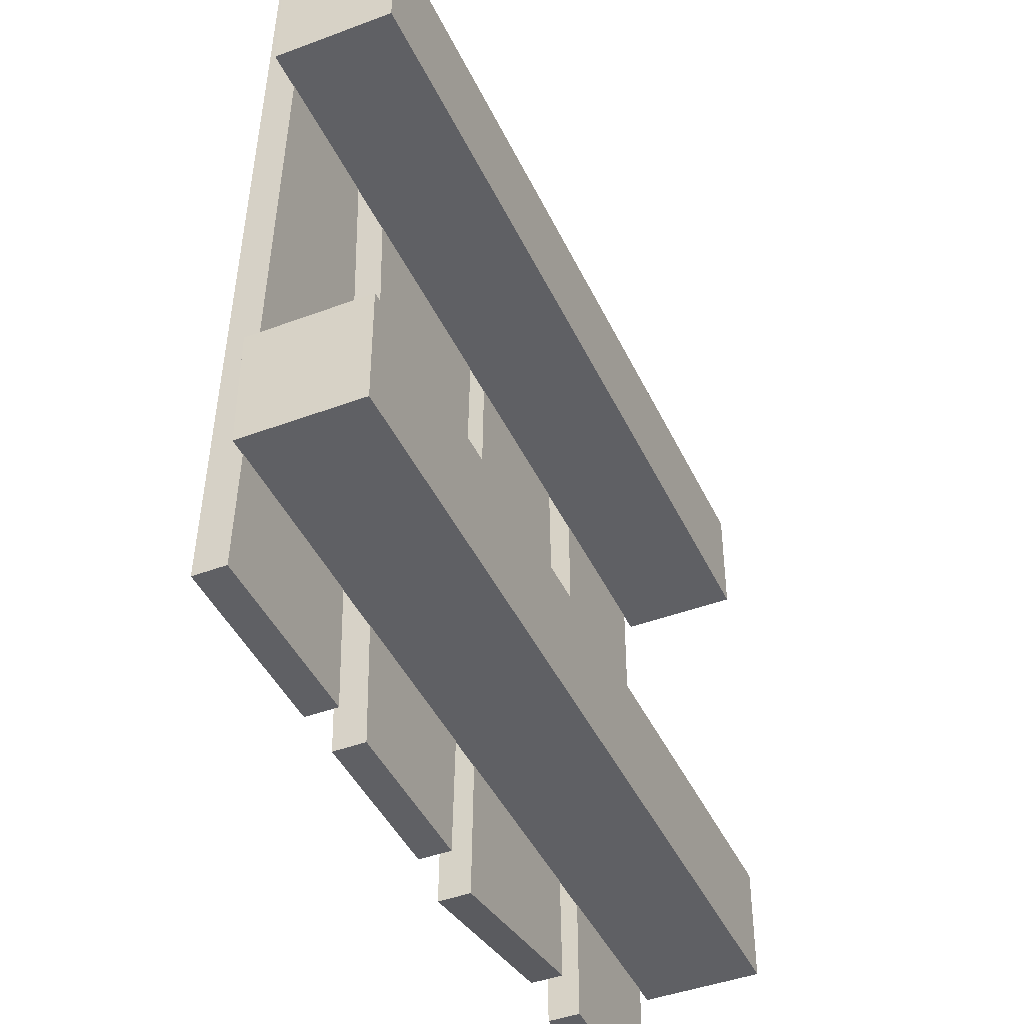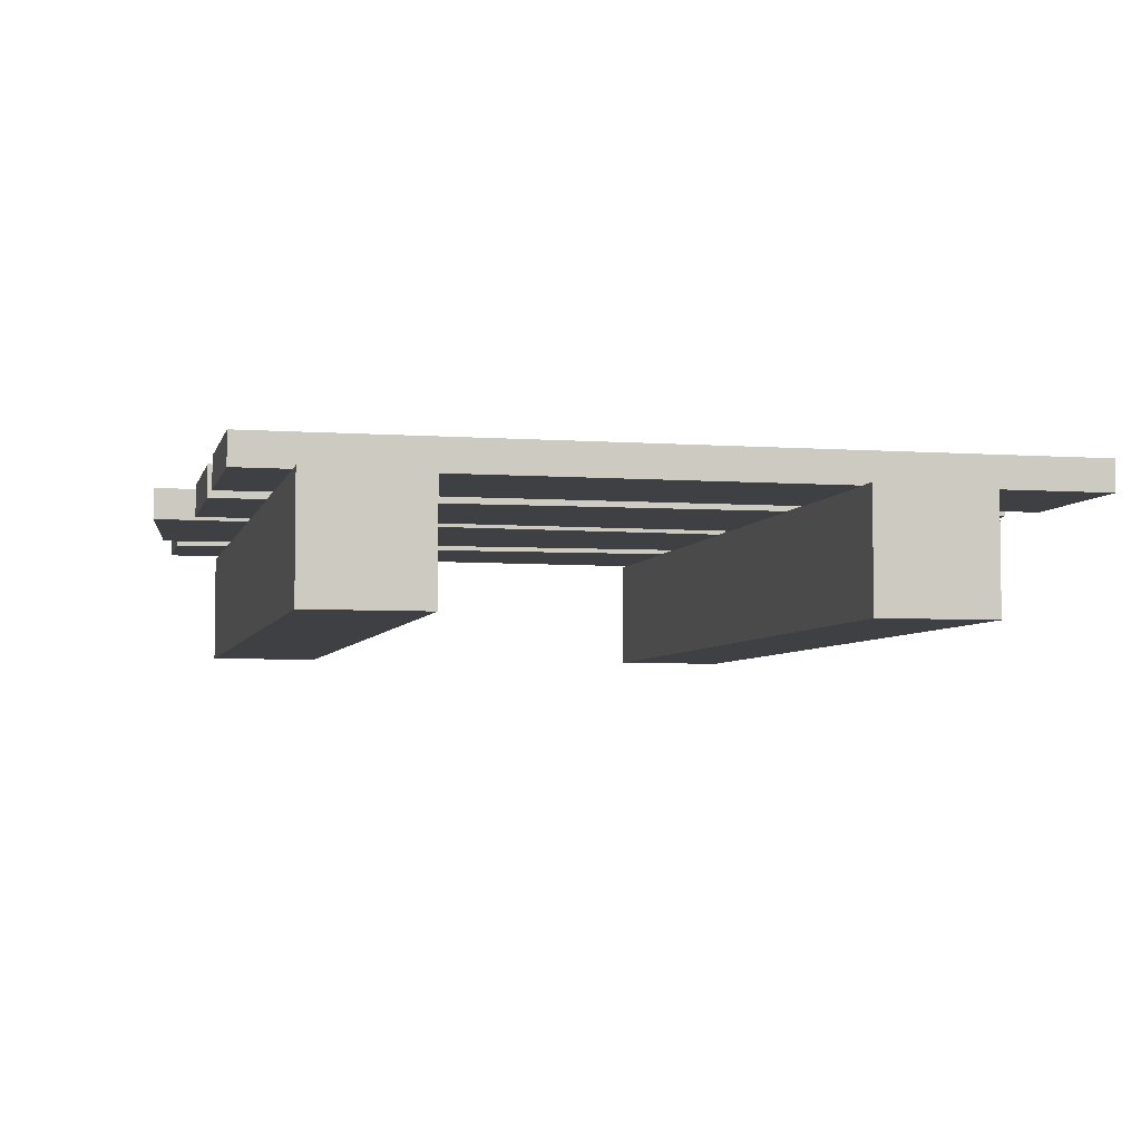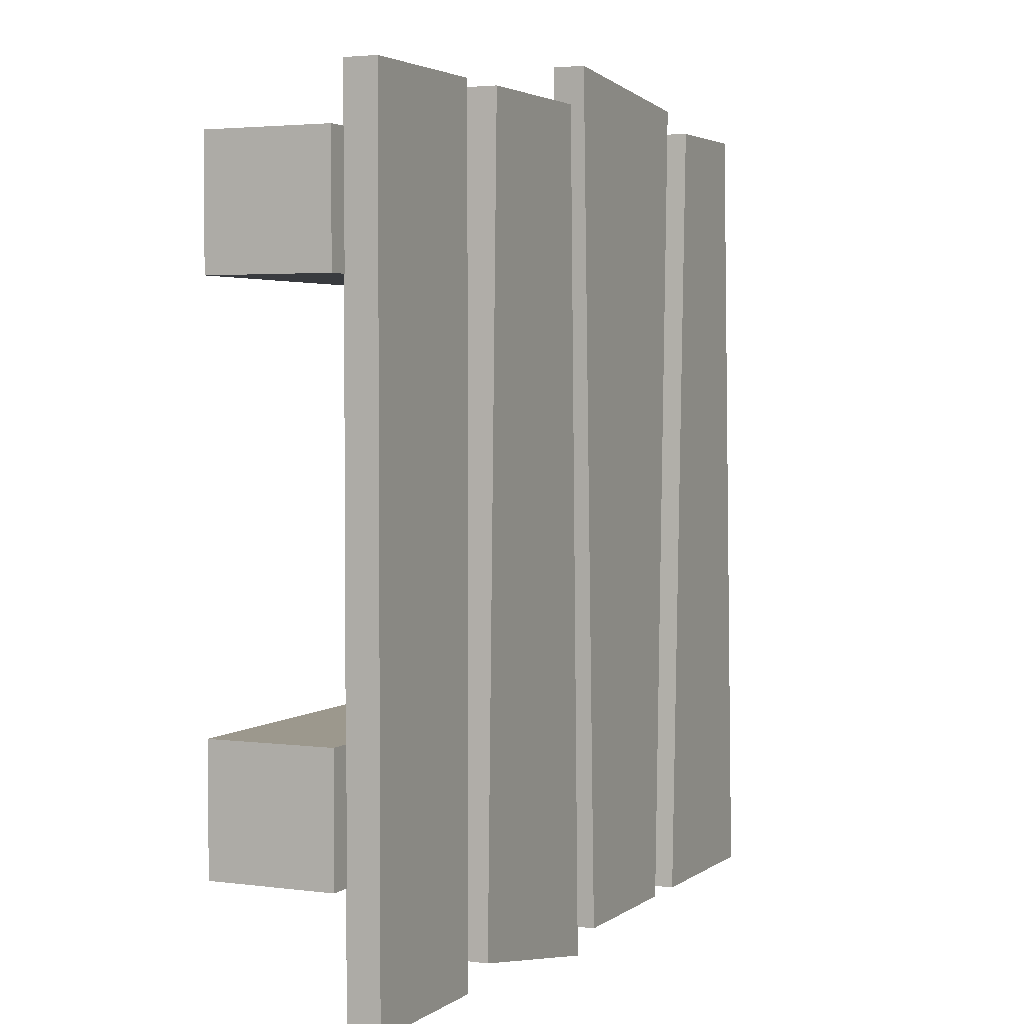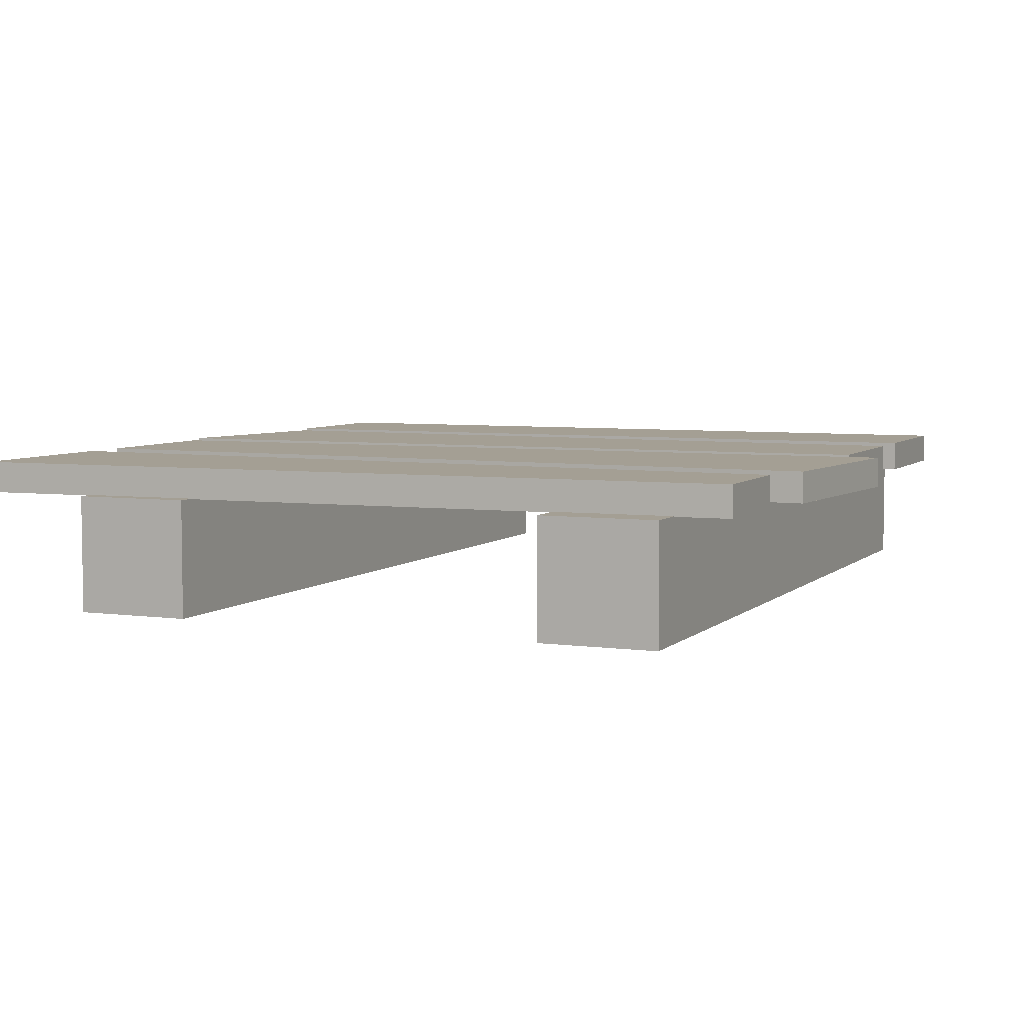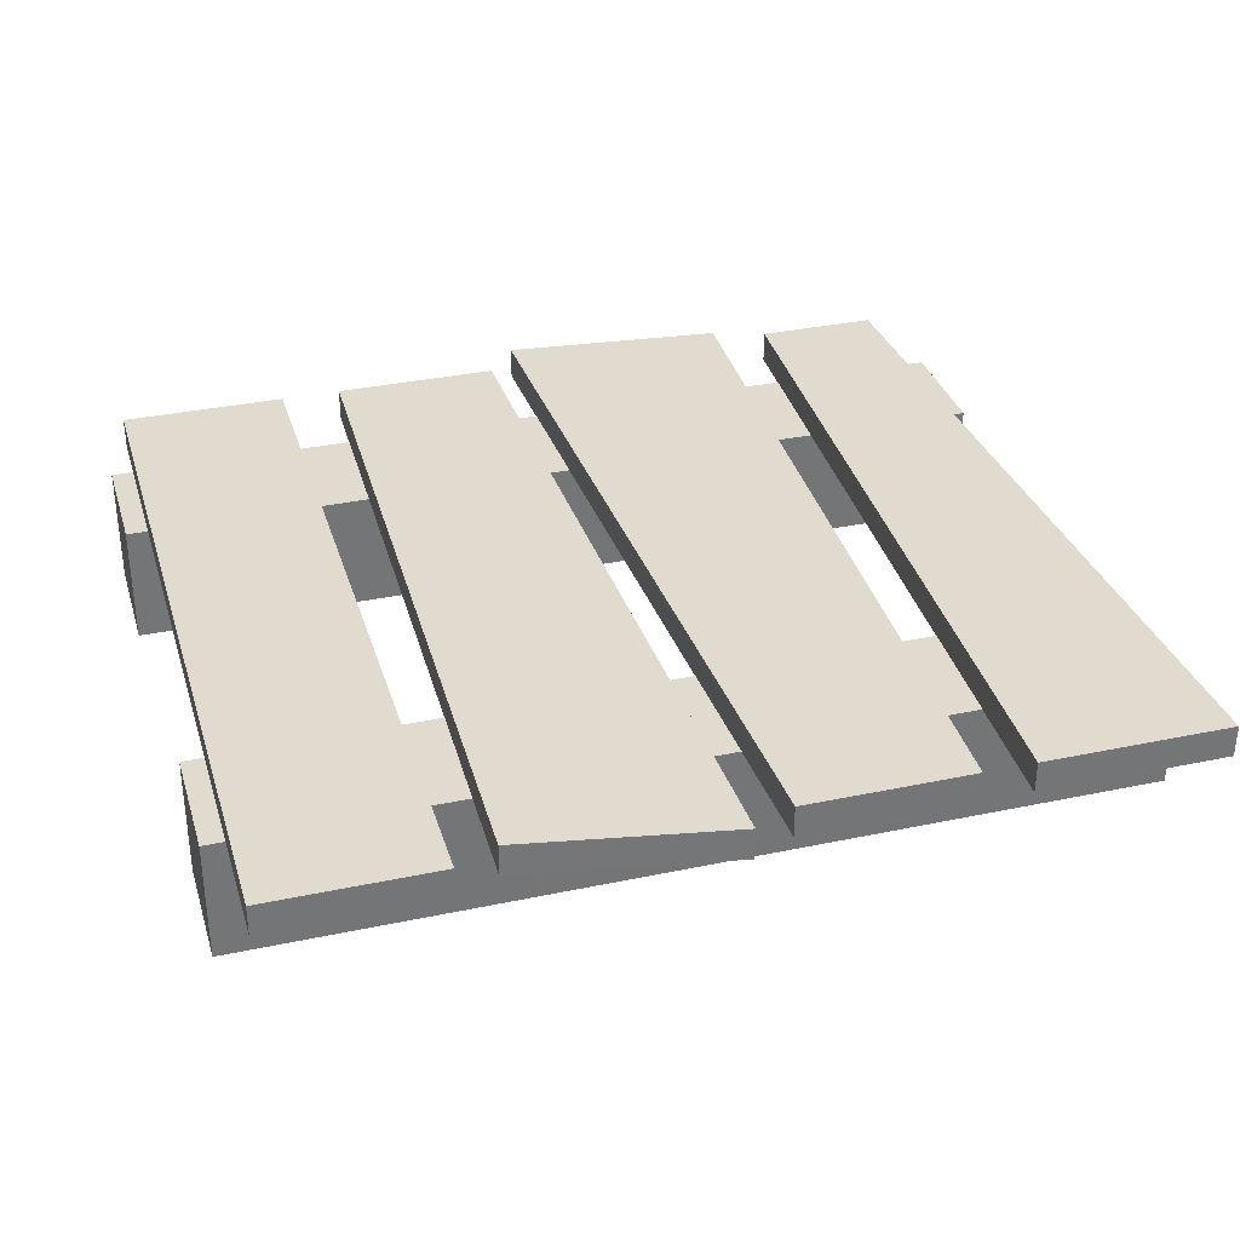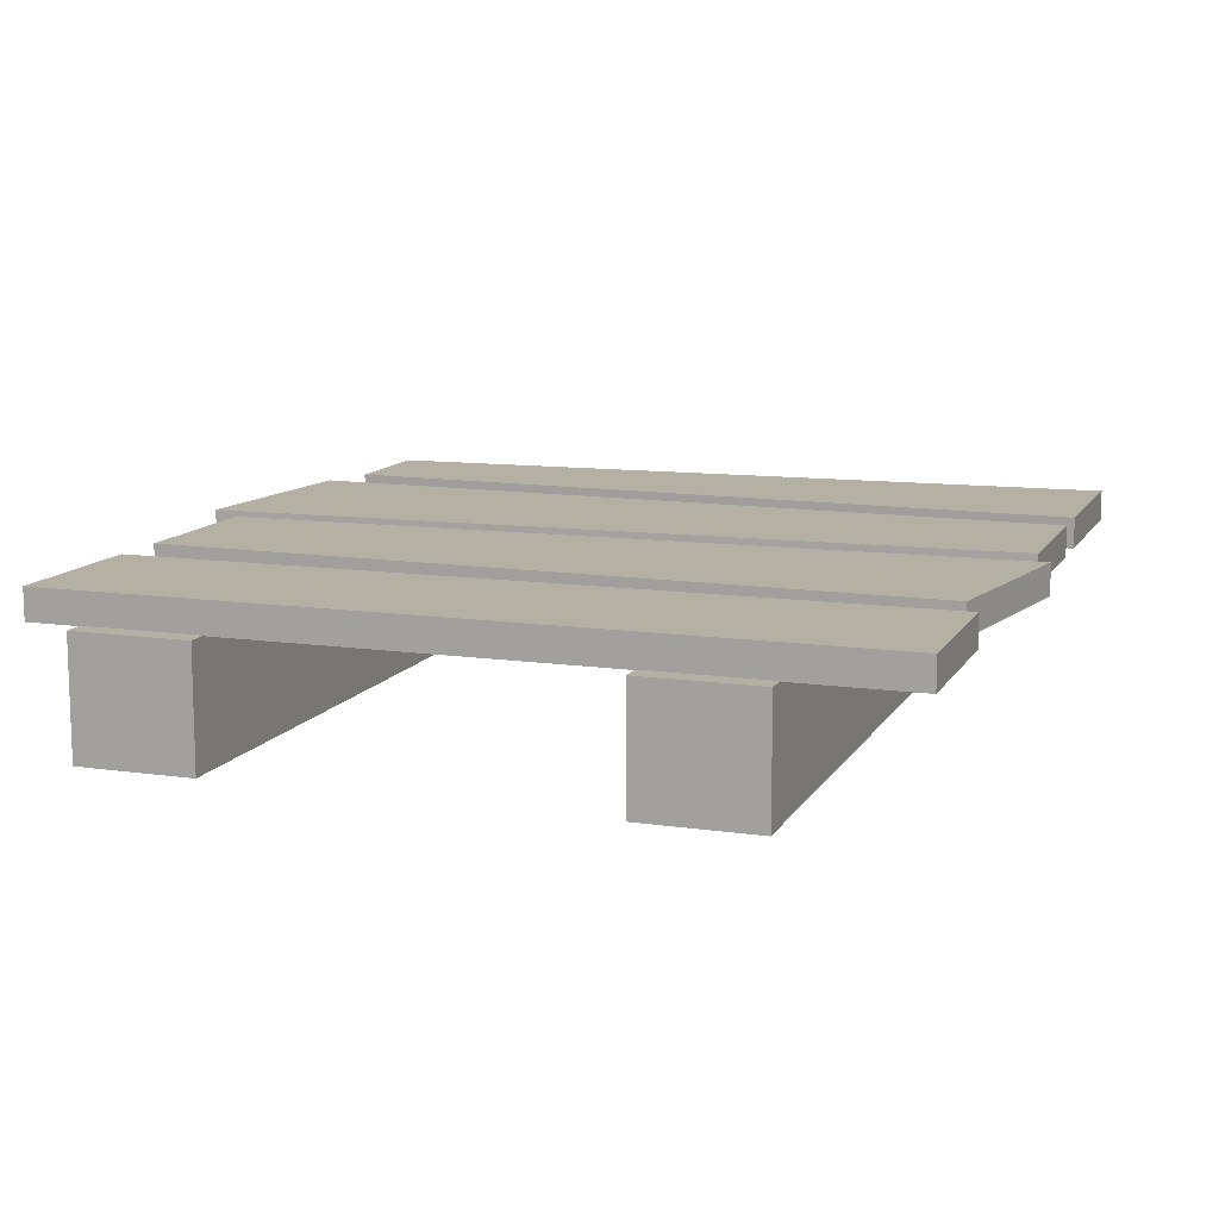
<metadata>
{"format":"obj","ext":"obj","renderer":"f3d","projection":"perspective","resolution":1024,"background":"white","views":[{"elev":-43.5,"azim":-66.1,"up":"+Z"},{"elev":-4.9,"azim":77.0,"up":"+Y"},{"elev":3.1,"azim":114.8,"up":"+Z"},{"elev":5.5,"azim":-66.7,"up":"+Y"},{"elev":33.7,"azim":163.9,"up":"+Y"},{"elev":11.6,"azim":109.4,"up":"+Y"}]}
</metadata>
<code>
v -1.158 0.003422 0.5932
v 1.158 0.003422 0.5932
v 1.158 0.3168 0.5932
v -1.158 0.3168 0.5932
v 1.158 0.003422 0.5932
v 1.158 0.003422 0.9066
v 1.158 0.3168 0.9066
v 1.158 0.3168 0.5932
v 1.158 0.003422 0.9066
v -1.158 0.003422 0.9066
v -1.158 0.3168 0.9066
v 1.158 0.3168 0.9066
v -1.158 0.003422 0.9066
v -1.158 0.003422 0.5932
v -1.158 0.3168 0.5932
v -1.158 0.3168 0.9066
v -1.158 0.3168 0.5932
v 1.158 0.3168 0.5932
v 1.158 0.3168 0.9066
v -1.158 0.3168 0.9066
v -1.158 0.003422 0.9066
v 1.158 0.003422 0.9066
v 1.158 0.003422 0.5932
v -1.158 0.003422 0.5932
v -0.6415 0.3981 -1.051
v -0.7267 0.3981 1.051
v -1.043 0.3981 1.051
v -1.129 0.3981 -1.051
v -0.7267 0.3981 1.051
v -0.7267 0.3153 1.051
v -1.043 0.3153 1.051
v -1.043 0.3981 1.051
v -0.7267 0.3153 1.051
v -0.6415 0.3153 -1.051
v -1.129 0.3153 -1.051
v -1.043 0.3153 1.051
v -0.6415 0.3153 -1.051
v -0.6415 0.3981 -1.051
v -1.129 0.3981 -1.051
v -1.129 0.3153 -1.051
v -1.129 0.3981 -1.051
v -1.043 0.3981 1.051
v -1.043 0.3153 1.051
v -1.129 0.3153 -1.051
v -0.6415 0.3153 -1.051
v -0.7267 0.3153 1.051
v -0.7267 0.3981 1.051
v -0.6415 0.3981 -1.051
v -0.07854 0.3981 -1.051
v -0.003395 0.3981 1.156
v -0.5866 0.3981 1.098
v -0.5115 0.3981 -1.051
v -0.003395 0.3981 1.156
v -0.003395 0.3153 1.156
v -0.5866 0.3153 1.098
v -0.5866 0.3981 1.098
v -0.003395 0.3153 1.156
v -0.07854 0.3153 -1.051
v -0.5115 0.3153 -1.051
v -0.5866 0.3153 1.098
v -0.07854 0.3153 -1.051
v -0.07854 0.3981 -1.051
v -0.5115 0.3981 -1.051
v -0.5115 0.3153 -1.051
v -0.5115 0.3981 -1.051
v -0.5866 0.3981 1.098
v -0.5866 0.3153 1.098
v -0.5115 0.3153 -1.051
v -0.07854 0.3153 -1.051
v -0.003395 0.3153 1.156
v -0.003395 0.3981 1.156
v -0.07854 0.3981 -1.051
v 0.5629 0.3981 -1.003
v 0.5115 0.3981 1.051
v 0.07854 0.3981 1.051
v 0.02707 0.3981 -1.099
v 0.5115 0.3981 1.051
v 0.5115 0.3153 1.051
v 0.07854 0.3153 1.051
v 0.07854 0.3981 1.051
v 0.5115 0.3153 1.051
v 0.5629 0.3153 -1.003
v 0.02707 0.3153 -1.099
v 0.07854 0.3153 1.051
v 0.5629 0.3153 -1.003
v 0.5629 0.3981 -1.003
v 0.02707 0.3981 -1.099
v 0.02707 0.3153 -1.099
v 0.02707 0.3981 -1.099
v 0.07854 0.3981 1.051
v 0.07854 0.3153 1.051
v 0.02707 0.3153 -1.099
v 0.5629 0.3153 -1.003
v 0.5115 0.3153 1.051
v 0.5115 0.3981 1.051
v 0.5629 0.3981 -1.003
v 1.101 0.3981 -1.051
v 1.101 0.3981 1.051
v 0.6685 0.3981 1.051
v 0.6685 0.3981 -1.051
v 1.101 0.3981 1.051
v 1.101 0.3153 1.051
v 0.6685 0.3153 1.051
v 0.6685 0.3981 1.051
v 1.101 0.3153 1.051
v 1.101 0.3153 -1.051
v 0.6685 0.3153 -1.051
v 0.6685 0.3153 1.051
v 1.101 0.3153 -1.051
v 1.101 0.3981 -1.051
v 0.6685 0.3981 -1.051
v 0.6685 0.3153 -1.051
v 0.6685 0.3981 -1.051
v 0.6685 0.3981 1.051
v 0.6685 0.3153 1.051
v 0.6685 0.3153 -1.051
v 1.101 0.3153 -1.051
v 1.101 0.3153 1.051
v 1.101 0.3981 1.051
v 1.101 0.3981 -1.051
v 1.158 0.003422 -0.416
v -1.158 0.003422 -0.416
v -1.158 0.3168 -0.416
v 1.158 0.3168 -0.416
v -1.158 0.003422 -0.416
v -1.158 0.003422 -0.7293
v -1.158 0.3168 -0.7293
v -1.158 0.3168 -0.416
v -1.158 0.003422 -0.7293
v 1.158 0.003422 -0.7293
v 1.158 0.3168 -0.7293
v -1.158 0.3168 -0.7293
v 1.158 0.003422 -0.7293
v 1.158 0.003422 -0.416
v 1.158 0.3168 -0.416
v 1.158 0.3168 -0.7293
v 1.158 0.3168 -0.416
v -1.158 0.3168 -0.416
v -1.158 0.3168 -0.7293
v 1.158 0.3168 -0.7293
v 1.158 0.003422 -0.7293
v -1.158 0.003422 -0.7293
v -1.158 0.003422 -0.416
v 1.158 0.003422 -0.416
g Pallet_1306_16
f 1 3 2
f 1 4 3
f 5 7 6
f 5 8 7
f 9 11 10
f 9 12 11
f 13 15 14
f 13 16 15
f 17 19 18
f 17 20 19
f 21 23 22
f 21 24 23
f 25 27 26
f 25 28 27
f 29 31 30
f 29 32 31
f 33 35 34
f 33 36 35
f 37 39 38
f 37 40 39
f 41 43 42
f 41 44 43
f 45 47 46
f 45 48 47
f 49 51 50
f 49 52 51
f 53 55 54
f 53 56 55
f 57 59 58
f 57 60 59
f 61 63 62
f 61 64 63
f 65 67 66
f 65 68 67
f 69 71 70
f 69 72 71
f 73 75 74
f 73 76 75
f 77 79 78
f 77 80 79
f 81 83 82
f 81 84 83
f 85 87 86
f 85 88 87
f 89 91 90
f 89 92 91
f 93 95 94
f 93 96 95
f 97 99 98
f 97 100 99
f 101 103 102
f 101 104 103
f 105 107 106
f 105 108 107
f 109 111 110
f 109 112 111
f 113 115 114
f 113 116 115
f 117 119 118
f 117 120 119
f 121 123 122
f 121 124 123
f 125 127 126
f 125 128 127
f 129 131 130
f 129 132 131
f 133 135 134
f 133 136 135
f 137 139 138
f 137 140 139
f 141 143 142
f 141 144 143

</code>
